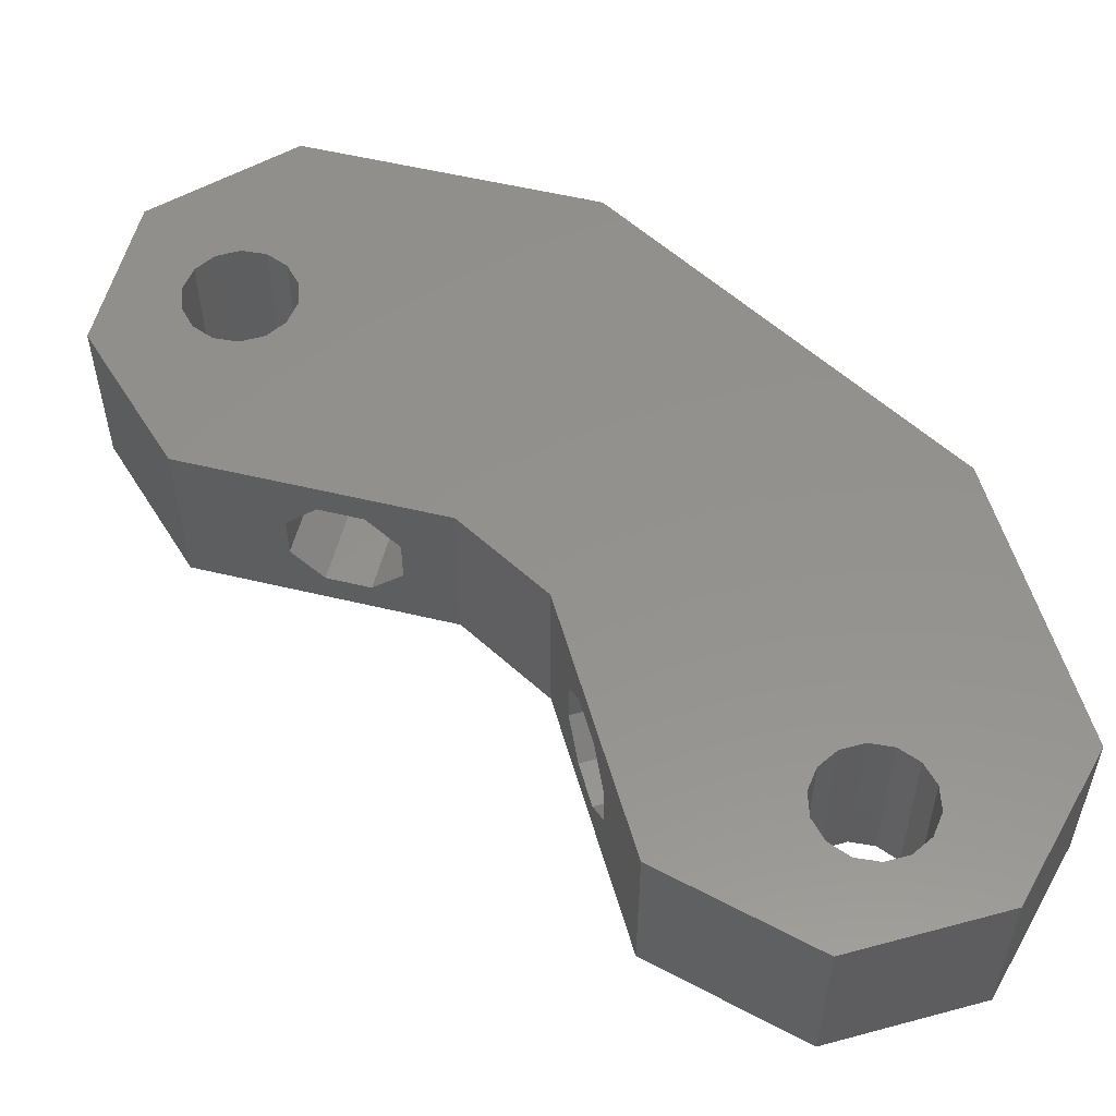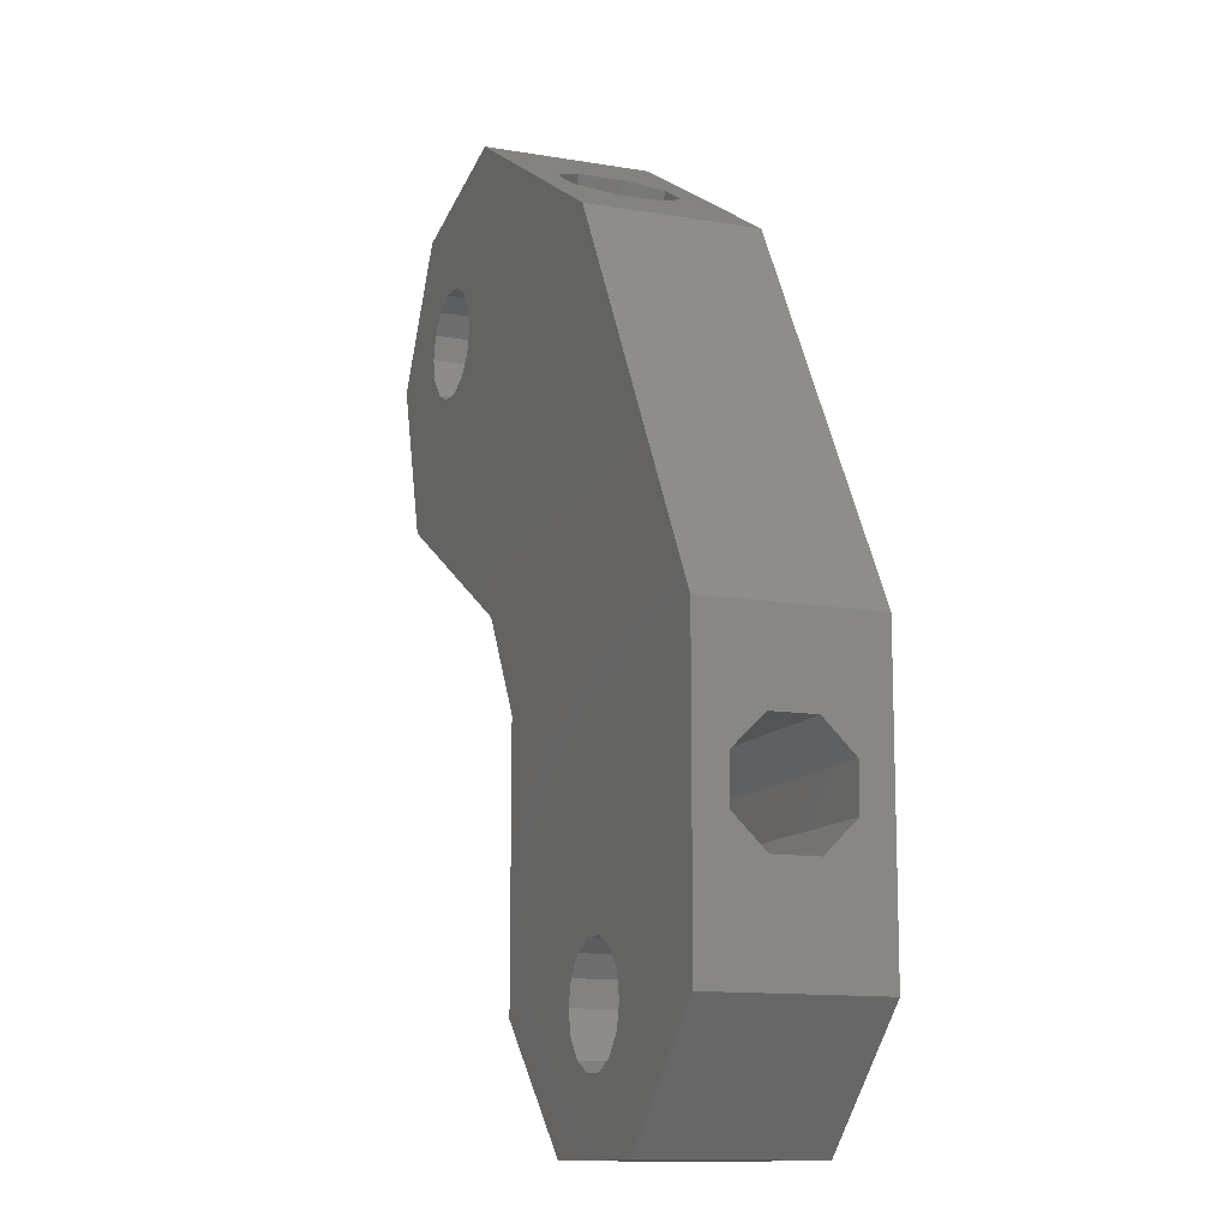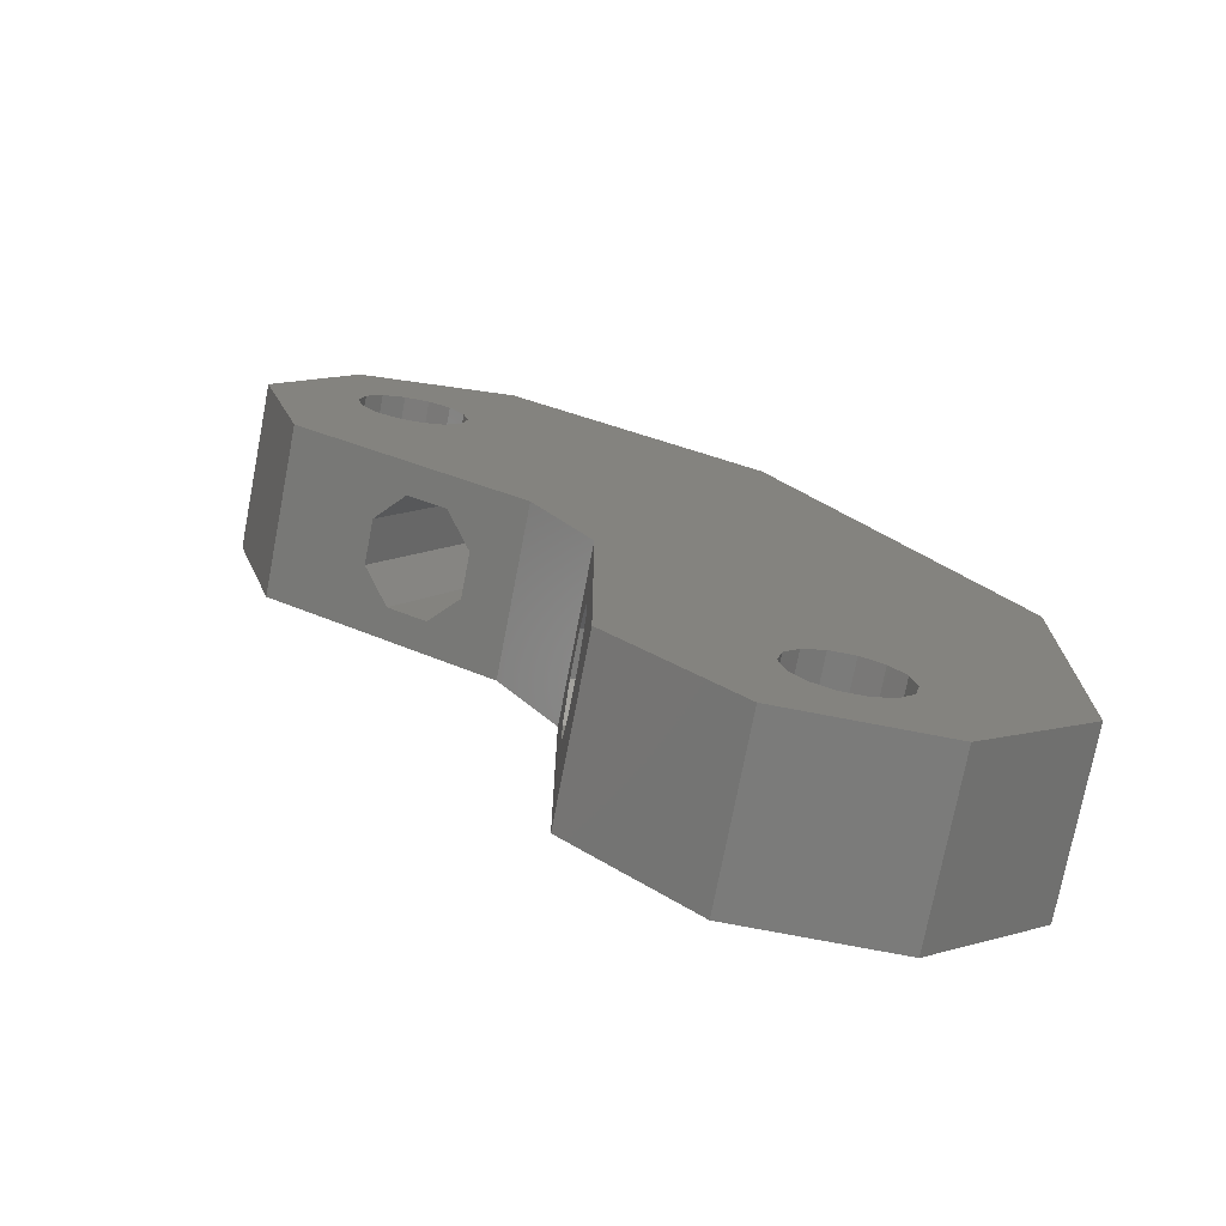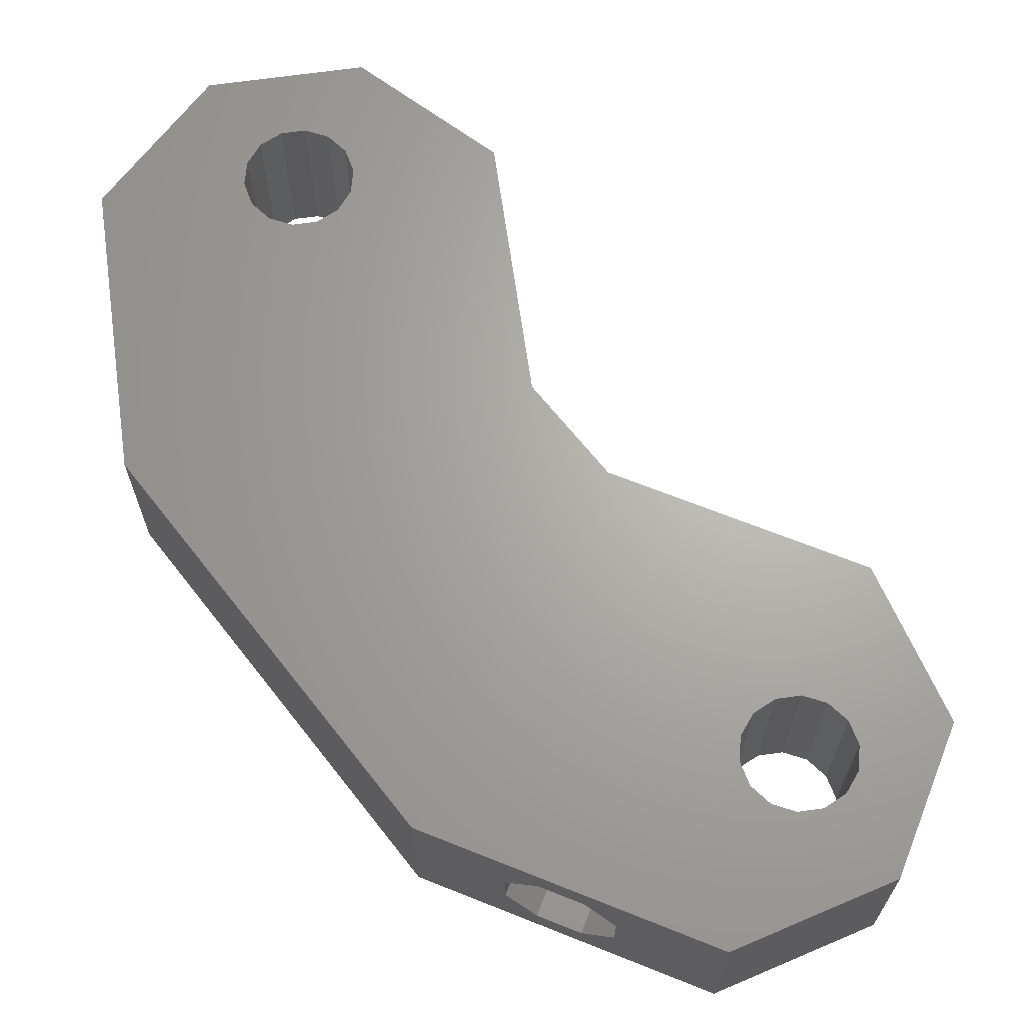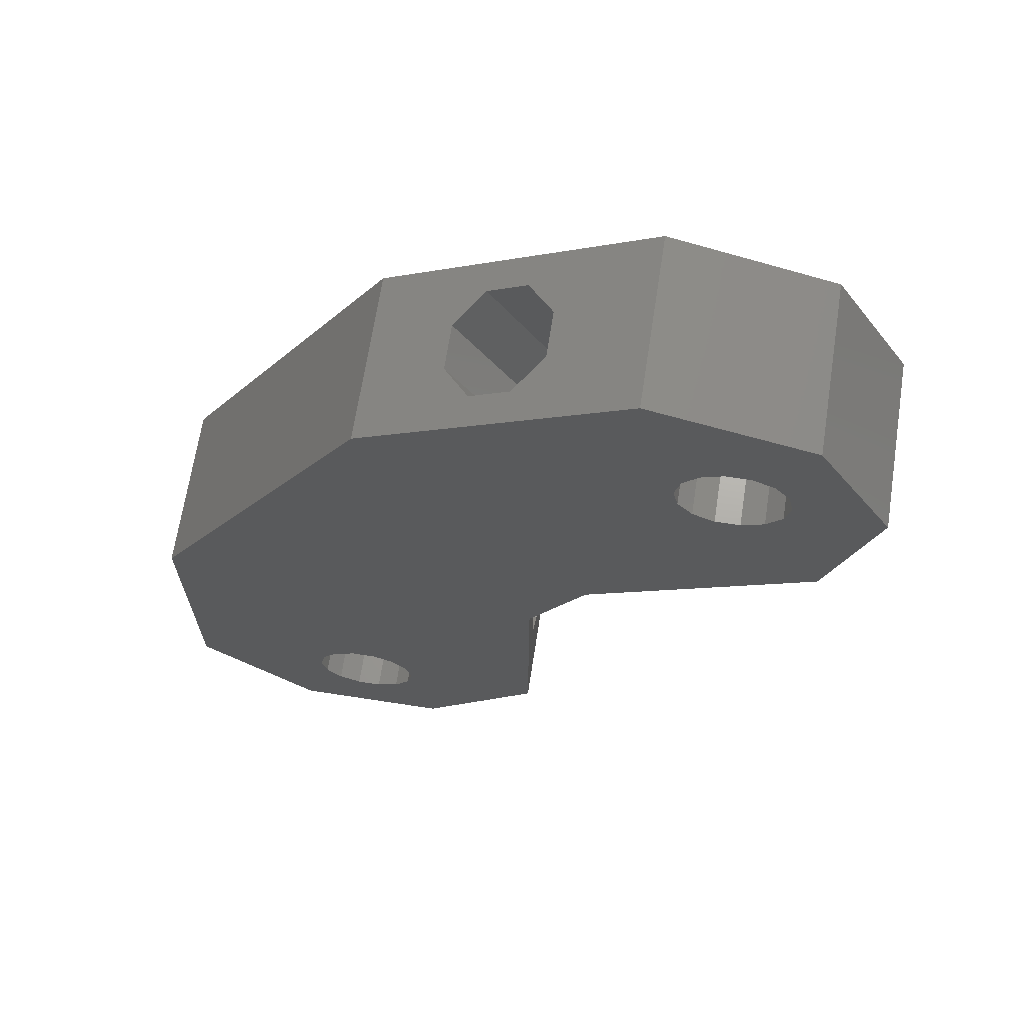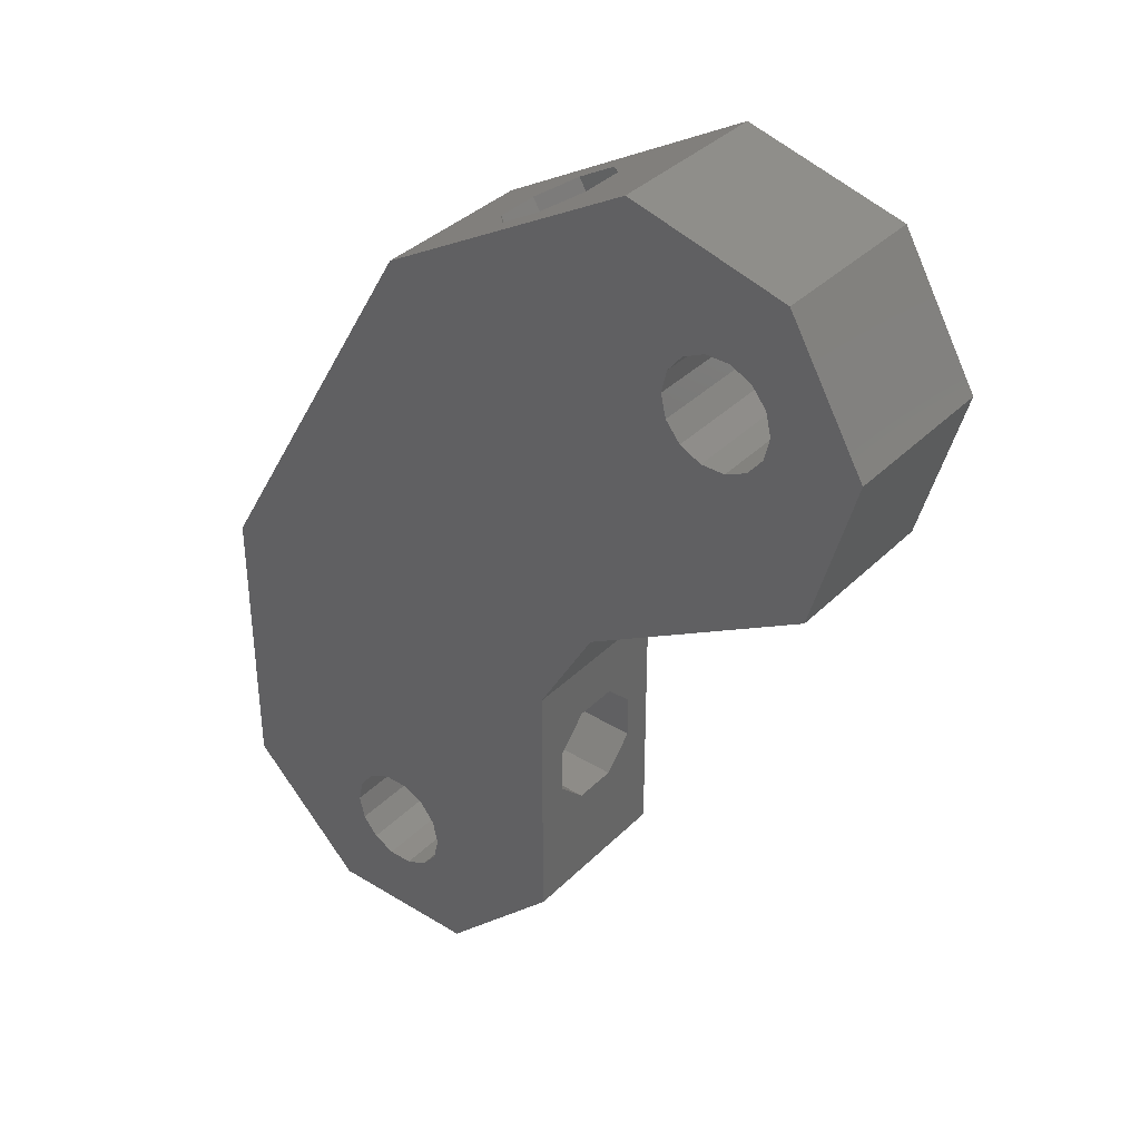
<metadata>
{"format":"stl","ext":"stl","renderer":"f3d","projection":"perspective","resolution":1024,"background":"white","views":[{"elev":55.3,"azim":-15.8,"up":"+Z"},{"elev":-12.2,"azim":68.1,"up":"+Y"},{"elev":-74.5,"azim":-10.9,"up":"+Y"},{"elev":66.5,"azim":171.9,"up":"+Z"},{"elev":67.5,"azim":-171.2,"up":"+Y"},{"elev":36.6,"azim":-141.6,"up":"+Y"}]}
</metadata>
<code>
# stl→obj: 112 verts, 236 faces
v 0 59.2 0
v 0 59.2 12.9
v 5.986 69.57 0
v 5.986 69.57 12.9
v 3.405 47.1 0
v 3.405 47.1 12.9
v 10.08 64.01 0
v 18.28 72.86 0
v 14.8 58.09 0
v 38.11 61.41 0
v 55.35 31.55 0
v 20.74 37.1 0
v 55.35 9.05 0
v 42.89 5.965 0
v 46.3 0 0
v 37.66 5.965 0
v 34.38 0 0
v 10.08 55.82 0
v 8.394 56.63 0
v 6.813 59.91 0
v 7.229 58.09 0
v 13.63 56.63 0
v 11.95 55.82 0
v 11.95 64.01 0
v 13.63 63.2 0
v 14.8 61.73 0
v 15.21 59.91 0
v 8.394 63.2 0
v 41.21 5.154 0
v 39.34 5.154 0
v 7.229 61.73 0
v 36.07 9.249 0
v 36.49 7.427 0
v 44.06 7.427 0
v 41.21 13.34 0
v 25.2 29.47 0
v 42.89 12.53 0
v 44.47 9.249 0
v 44.06 11.07 0
v 39.34 13.34 0
v 37.66 12.53 0
v 36.49 11.07 0
v 25.2 9.18 0
v 18.28 72.86 12.9
v 37.66 12.53 12.9
v 39.34 13.34 12.9
v 14.8 58.09 12.9
v 6.813 59.91 12.9
v 13.63 56.63 12.9
v 34.38 0 12.9
v 25.2 29.47 12.9
v 25.2 9.18 12.9
v 36.49 7.427 12.9
v 10.08 64.01 12.9
v 11.95 64.01 12.9
v 38.11 61.41 12.9
v 55.35 31.55 12.9
v 20.74 37.1 12.9
v 7.229 58.09 12.9
v 8.394 63.2 12.9
v 7.229 61.73 12.9
v 36.49 11.07 12.9
v 11.95 55.82 12.9
v 13.63 63.2 12.9
v 14.8 61.73 12.9
v 42.89 5.965 12.9
v 41.21 5.154 12.9
v 46.3 0 12.9
v 55.35 9.05 12.9
v 15.21 59.91 12.9
v 42.89 12.53 12.9
v 44.06 11.07 12.9
v 8.394 56.63 12.9
v 10.08 55.82 12.9
v 37.66 5.965 12.9
v 36.07 9.249 12.9
v 39.34 5.154 12.9
v 41.21 13.34 12.9
v 44.47 9.249 12.9
v 44.06 7.427 12.9
v 15.23 40.28 2.339
v 15.23 40.28 10.56
v 17.32 39.07 8.153
v 10.19 43.18 4.747
v 12.28 41.98 10.56
v 10.19 43.18 8.153
v 17.32 39.07 4.747
v 12.28 41.98 2.339
v 25.2 25.11 4.747
v 25.2 22.7 2.339
v 25.2 22.7 10.56
v 25.2 16.89 4.747
v 25.2 19.3 2.339
v 25.2 25.11 8.153
v 25.2 19.3 10.56
v 25.2 16.89 8.153
v 55.35 22.7 2.339
v 55.35 16.89 4.747
v 55.35 25.11 8.153
v 55.35 25.11 4.747
v 55.35 16.89 8.153
v 55.35 19.3 10.56
v 55.35 22.7 10.56
v 55.35 19.3 2.339
v 32.19 64.83 4.747
v 30.1 66.04 2.339
v 30.1 66.04 10.56
v 25.07 68.94 8.153
v 25.07 68.94 4.747
v 27.15 67.74 2.339
v 32.19 64.83 8.153
v 27.15 67.74 10.56
f 1 2 3
f 3 2 4
f 1 5 2
f 2 5 6
f 1 3 5
f 7 3 8
f 9 8 10
f 5 10 11
f 12 11 13
f 14 13 15
f 16 15 17
f 5 11 12
f 18 5 19
f 5 3 20
f 5 20 21
f 5 21 19
f 22 10 23
f 5 18 23
f 5 23 10
f 24 8 25
f 26 8 27
f 27 8 9
f 22 9 10
f 25 8 26
f 7 8 24
f 28 3 7
f 29 15 30
f 31 3 28
f 20 3 31
f 14 15 29
f 32 33 17
f 30 15 16
f 33 16 17
f 34 13 14
f 35 36 37
f 38 13 34
f 39 13 38
f 37 13 39
f 36 13 37
f 40 36 35
f 41 36 40
f 42 36 41
f 12 13 36
f 36 42 32
f 36 32 17
f 36 17 43
f 3 4 8
f 8 4 44
f 4 2 6
f 45 46 47
f 48 4 6
f 45 47 49
f 50 51 52
f 53 51 50
f 54 55 4
f 56 4 57
f 44 4 56
f 58 59 6
f 59 48 6
f 49 51 45
f 60 4 61
f 62 45 51
f 49 63 58
f 64 65 57
f 66 67 68
f 64 4 55
f 57 4 64
f 57 65 69
f 65 70 69
f 71 72 69
f 58 73 59
f 58 74 73
f 75 53 50
f 76 51 53
f 62 51 76
f 67 77 68
f 70 47 69
f 78 47 46
f 69 47 78
f 79 80 68
f 69 78 71
f 80 66 68
f 69 79 68
f 69 72 79
f 49 58 51
f 68 77 50
f 77 75 50
f 48 61 4
f 63 74 58
f 60 54 4
f 81 5 12
f 82 83 58
f 6 5 84
f 85 6 86
f 58 6 85
f 58 85 82
f 58 83 12
f 83 87 12
f 88 5 81
f 84 5 88
f 84 86 6
f 87 81 12
f 12 36 58
f 58 36 51
f 89 36 90
f 91 52 51
f 43 52 92
f 43 92 93
f 43 93 36
f 93 90 36
f 91 51 94
f 36 89 51
f 89 94 51
f 95 52 91
f 96 52 95
f 92 52 96
f 52 43 17
f 50 52 17
f 50 17 15
f 68 50 15
f 68 15 13
f 69 68 13
f 97 13 11
f 69 13 98
f 99 100 11
f 69 98 101
f 57 69 102
f 100 97 11
f 57 102 103
f 57 99 11
f 57 103 99
f 104 13 97
f 98 13 104
f 101 102 69
f 11 10 56
f 57 11 56
f 105 10 106
f 107 44 56
f 8 44 108
f 8 108 109
f 8 109 110
f 8 110 10
f 110 106 10
f 10 105 56
f 105 111 56
f 112 44 107
f 111 107 56
f 108 44 112
f 31 61 48
f 20 31 48
f 48 59 21
f 20 48 21
f 28 60 61
f 31 28 61
f 7 54 60
f 28 7 60
f 24 55 54
f 7 24 54
f 25 64 55
f 24 25 55
f 65 64 26
f 26 64 25
f 70 65 27
f 27 65 26
f 70 27 47
f 47 27 9
f 47 9 49
f 49 9 22
f 49 22 63
f 63 22 23
f 63 23 74
f 74 23 18
f 74 18 73
f 73 18 19
f 59 73 19
f 21 59 19
f 42 62 76
f 32 42 76
f 76 53 33
f 32 76 33
f 41 45 62
f 42 41 62
f 40 46 45
f 41 40 45
f 35 78 46
f 40 35 46
f 37 71 78
f 35 37 78
f 72 71 39
f 39 71 37
f 79 72 38
f 38 72 39
f 79 38 80
f 80 38 34
f 80 34 66
f 66 34 14
f 66 14 67
f 67 14 29
f 67 29 77
f 77 29 30
f 77 30 75
f 75 30 16
f 53 75 16
f 33 53 16
f 88 110 109
f 84 88 109
f 109 108 86
f 84 109 86
f 81 106 110
f 88 81 110
f 87 105 106
f 81 87 106
f 111 105 83
f 83 105 87
f 111 83 107
f 107 83 82
f 107 82 112
f 112 82 85
f 112 85 108
f 108 85 86
f 98 92 101
f 101 92 96
f 102 101 95
f 95 101 96
f 103 102 91
f 91 102 95
f 94 99 103
f 91 94 103
f 89 100 99
f 94 89 99
f 97 100 89
f 90 97 89
f 104 97 90
f 93 104 90
f 104 93 98
f 98 93 92

</code>
